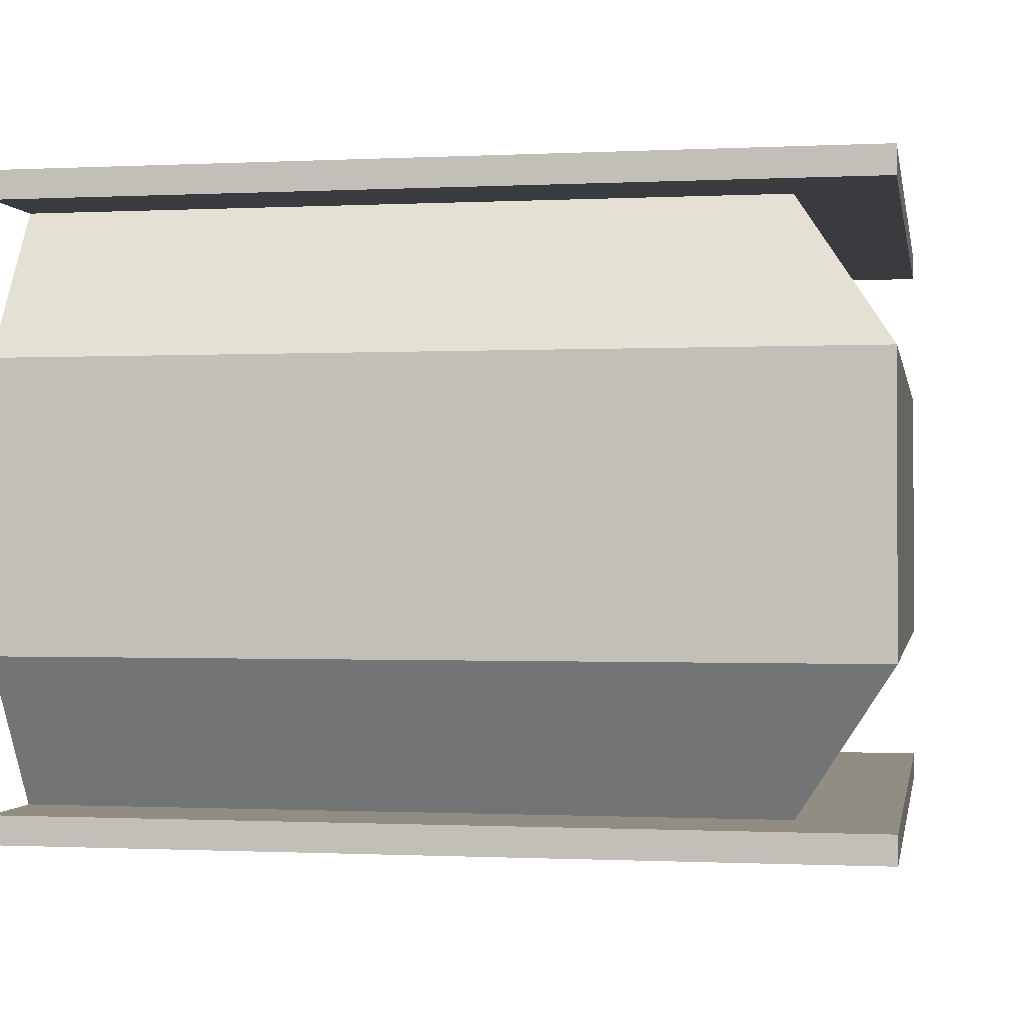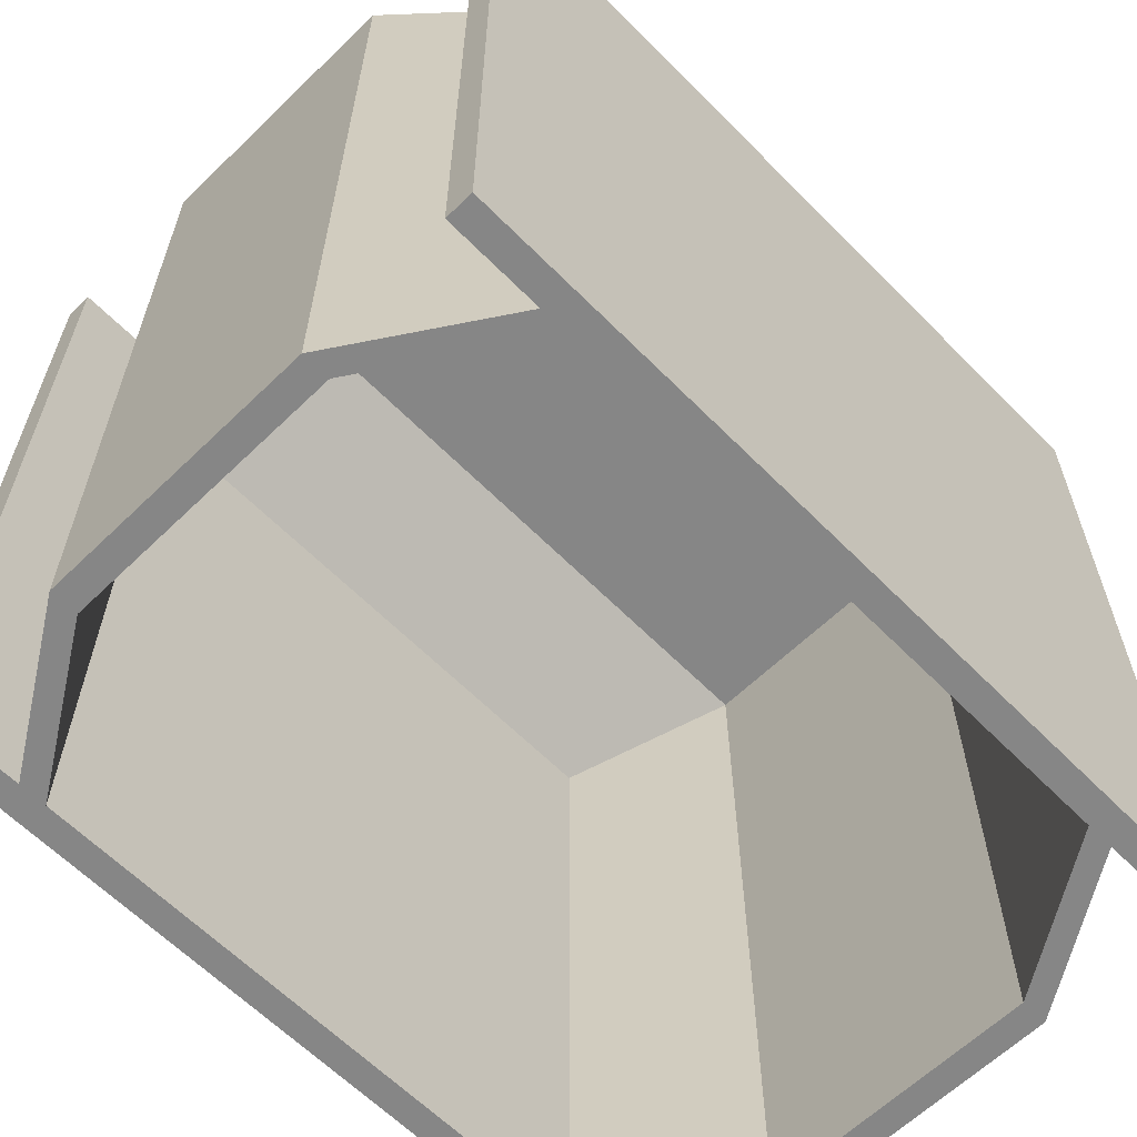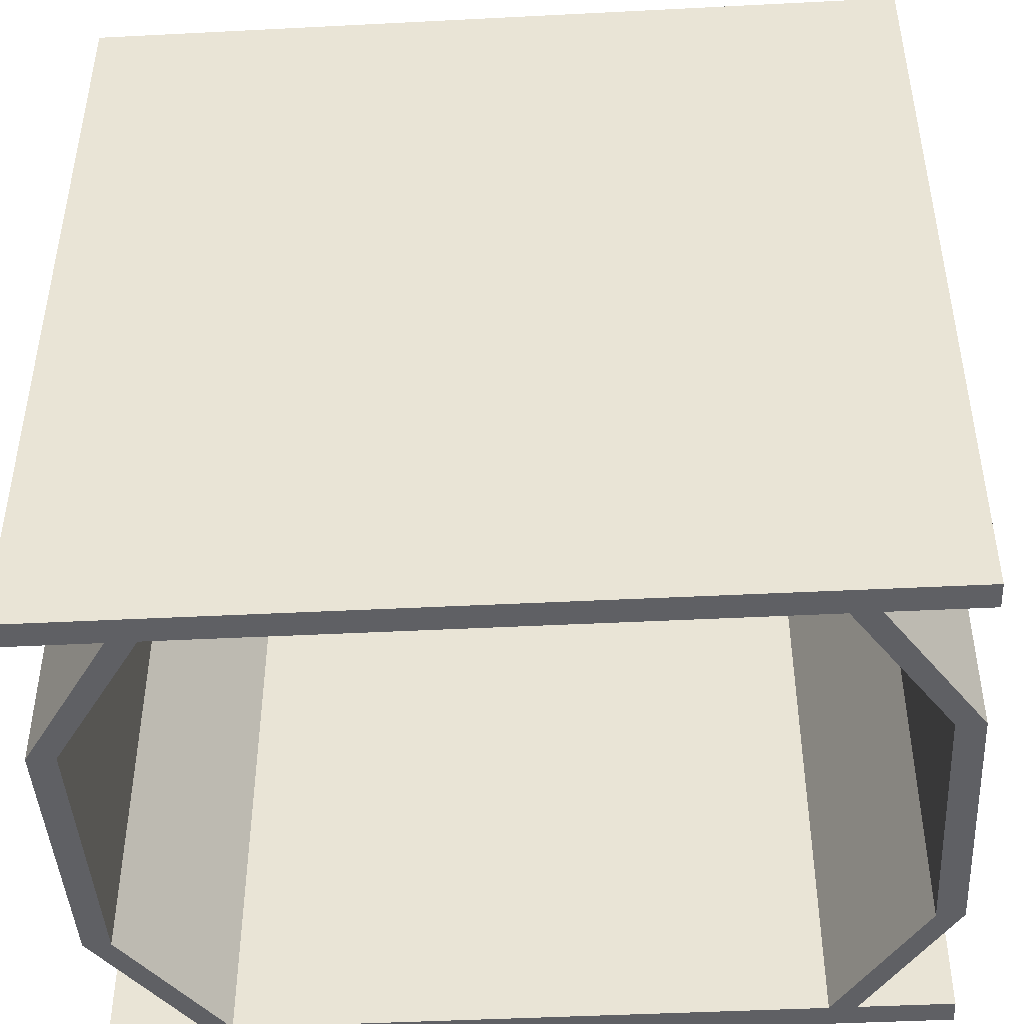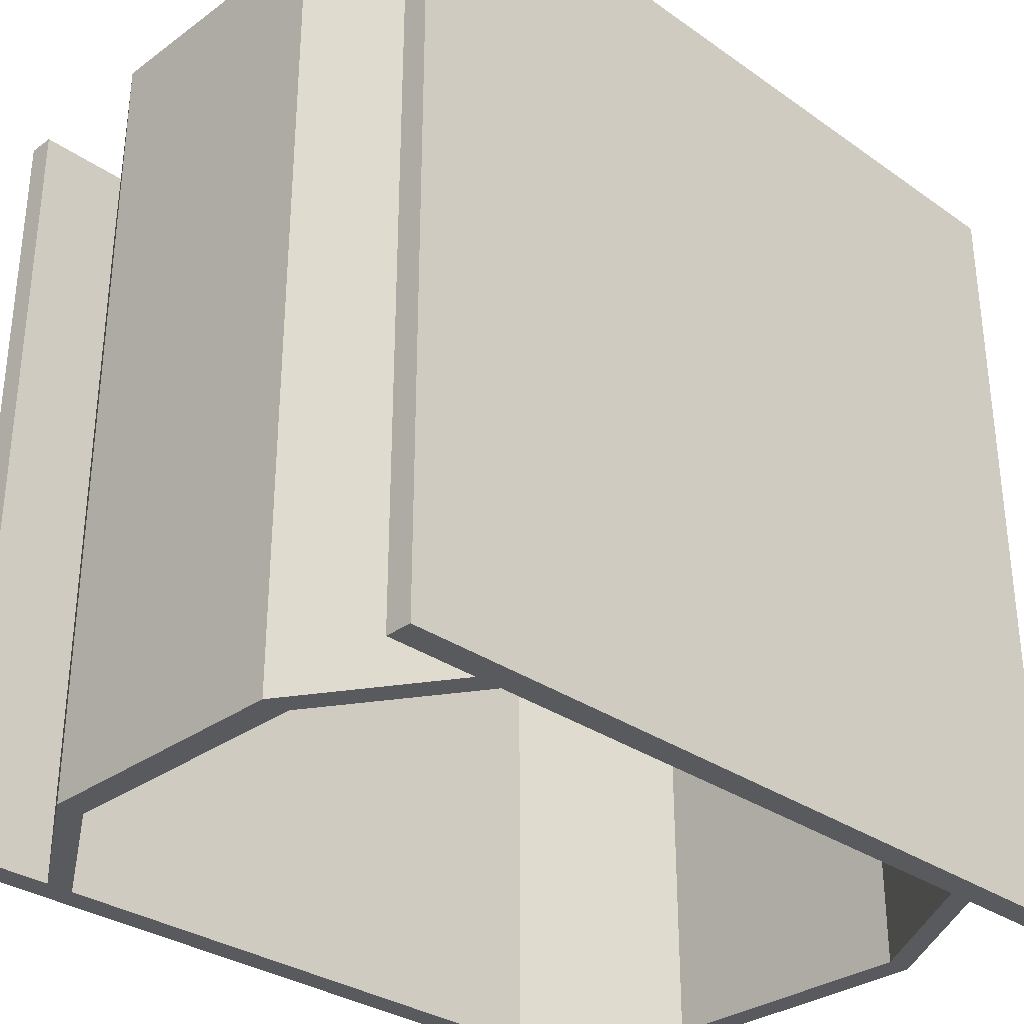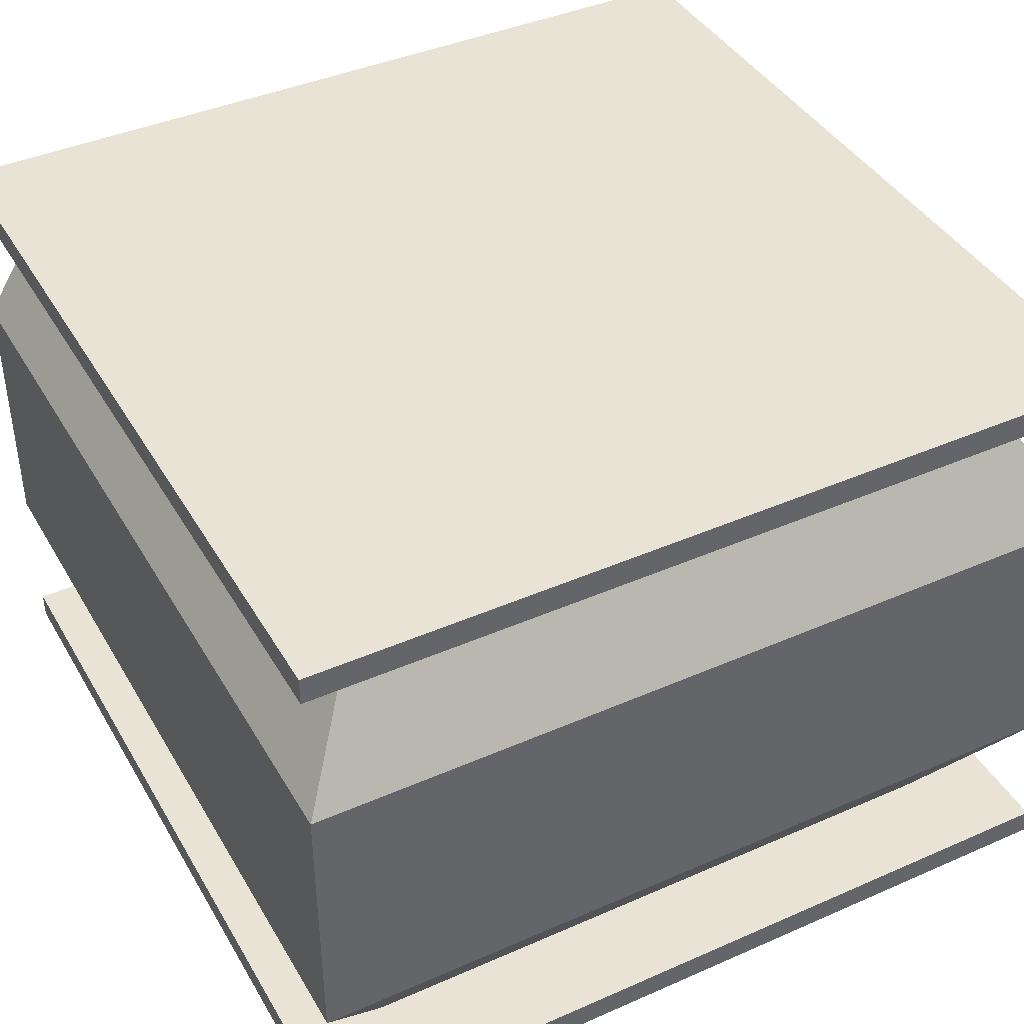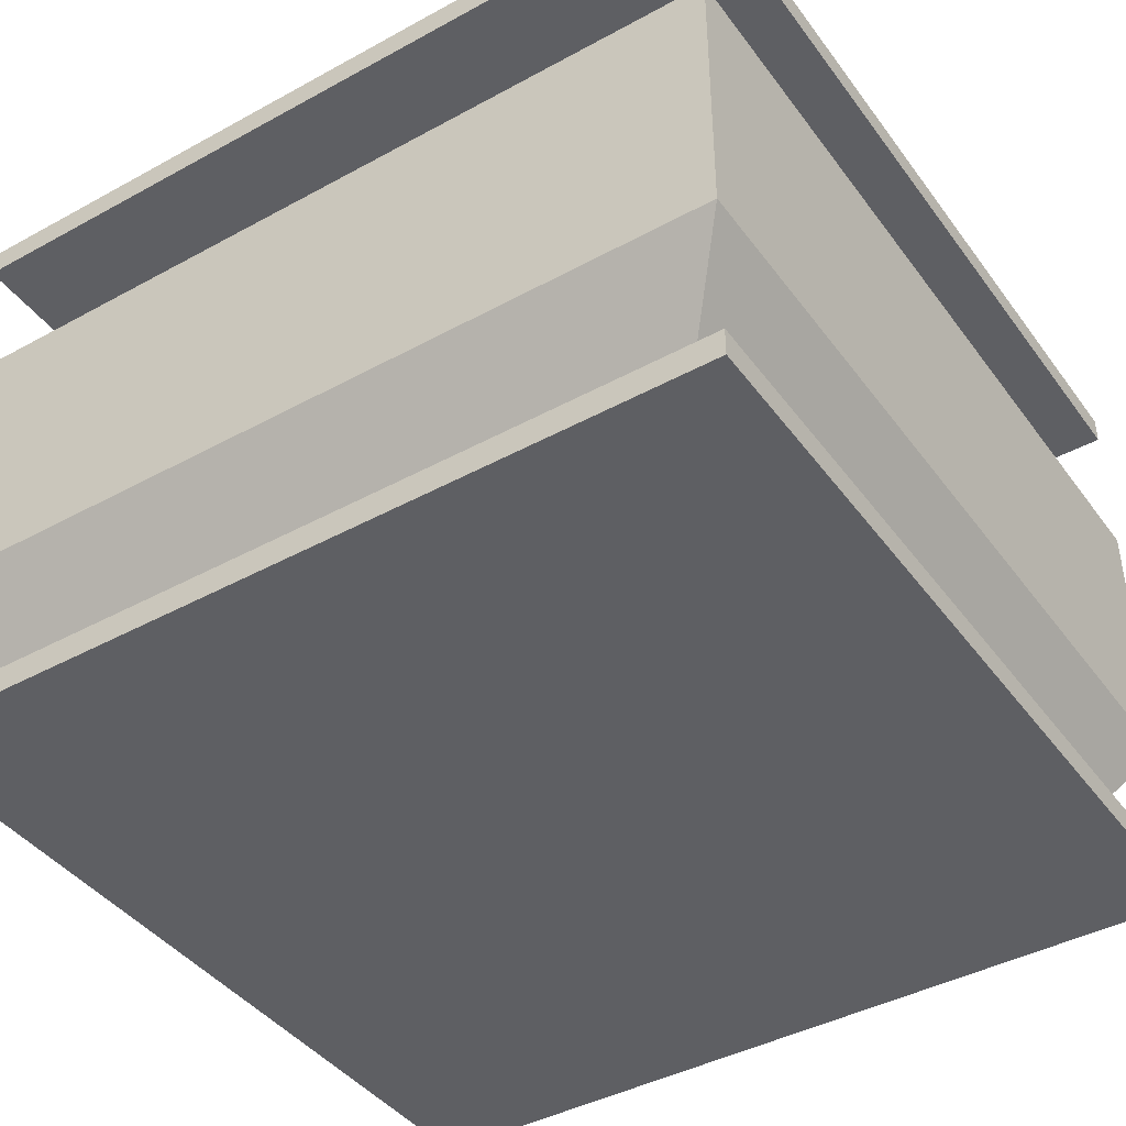
<metadata>
{"format":"obj","ext":"obj","renderer":"f3d","projection":"perspective","resolution":1024,"background":"white","views":[{"elev":-0.8,"azim":-79.6,"up":"+Y"},{"elev":-62.2,"azim":-45.6,"up":"+Z"},{"elev":-44.7,"azim":3.4,"up":"+Z"},{"elev":-31.6,"azim":135.5,"up":"+Z"},{"elev":41.3,"azim":-28.0,"up":"+Y"},{"elev":-42.0,"azim":-56.7,"up":"+Y"}]}
</metadata>
<code>
o SketchUp_ID3.002
v -1.5 2.262 1.5
v 1.5 2.262 -1.5
v -1.5 2.262 -1.5
v 1.5 2.262 1.5
v 1.5 2.262 1.5
v -1.5 2.262 1.5
v 1.5 2.262 -1.5
v -1.5 2.262 -1.5
v -1.5 2.262 -1.5
v -1.156 2.162 -1.5
v -1.5 2.162 -1.5
v -1.056 2.162 -1.5
v 1.156 2.162 -1.5
v 1.056 2.162 -1.5
v 1.5 2.162 -1.5
v 1.5 2.262 -1.5
v -1.5 2.262 -1.5
v -1.056 2.162 -1.5
v 1.5 2.262 -1.5
v 1.5 2.162 -1.5
v 1.156 2.162 -1.5
v 1.056 2.162 -1.5
v -1.156 2.162 -1.5
v -1.5 2.162 -1.5
v -1.5 2.162 -1.5
v -1.5 2.262 1.5
v -1.5 2.162 1.5
v -1.5 2.262 -1.5
v -1.5 2.262 -1.5
v -1.5 2.162 -1.5
v -1.5 2.262 1.5
v -1.5 2.162 1.5
v 1.5 2.262 1.5
v -1.5 2.162 1.5
v 1.5 2.162 1.5
v -1.5 2.262 1.5
v -1.5 2.262 1.5
v 1.5 2.262 1.5
v -1.5 2.162 1.5
v 1.5 2.162 1.5
v 1.5 2.162 -1.5
v 1.5 2.262 1.5
v 1.5 2.162 1.5
v 1.5 2.262 -1.5
v 1.5 2.262 -1.5
v 1.5 2.162 -1.5
v 1.5 2.262 1.5
v 1.5 2.162 1.5
v 1.056 0.1 -1.5
v 1.5 0.6311 -1.5
v 1.156 0.1 -1.5
v 1.4 0.6311 -1.5
v 1.4 1.631 -1.5
v 1.5 1.631 -1.5
v 1.056 2.162 -1.5
v 1.156 2.162 -1.5
v 1.156 2.162 -1.5
v 1.056 2.162 -1.5
v 1.5 1.631 -1.5
v 1.4 1.631 -1.5
v 1.5 0.6311 -1.5
v 1.4 0.6311 -1.5
v 1.056 0.1 -1.5
v 1.156 0.1 -1.5
v -1.056 2.162 -1.5
v 1.056 2.162 1.056
v -1.056 2.162 1.056
v 1.056 2.162 -1.5
v 1.056 2.162 -1.5
v -1.056 2.162 -1.5
v 1.056 2.162 1.056
v -1.056 2.162 1.056
v -1.156 0.1 -1.5
v -1.4 0.6311 -1.5
v -1.056 0.1 -1.5
v -1.5 0.6311 -1.5
v -1.4 1.631 -1.5
v -1.5 1.631 -1.5
v -1.156 2.162 -1.5
v -1.056 2.162 -1.5
v -1.056 2.162 -1.5
v -1.156 2.162 -1.5
v -1.4 1.631 -1.5
v -1.5 1.631 -1.5
v -1.5 0.6311 -1.5
v -1.4 0.6311 -1.5
v -1.156 0.1 -1.5
v -1.056 0.1 -1.5
v 1.5 1.631 -1.5
v 1.156 2.162 1.156
v 1.5 1.631 1.5
v 1.156 2.162 -1.5
v 1.156 2.162 -1.5
v 1.5 1.631 -1.5
v 1.156 2.162 1.156
v 1.5 1.631 1.5
v 1.5 1.631 -1.5
v 1.5 0.6311 1.5
v 1.5 1.631 1.5
v 1.5 0.6311 -1.5
v 1.5 0.6311 -1.5
v 1.5 1.631 -1.5
v 1.5 0.6311 1.5
v 1.5 1.631 1.5
v 1.5 0.6311 -1.5
v 1.156 0.1 1.156
v 1.5 0.6311 1.5
v 1.156 0.1 -1.5
v 1.156 0.1 -1.5
v 1.5 0.6311 -1.5
v 1.156 0.1 1.156
v 1.5 0.6311 1.5
v -1.5 0.1 -1.5
v 1.056 0.1 -1.5
v 1.156 0.1 -1.5
v -1.156 0.1 -1.5
v -1.056 0.1 -1.5
v 1.5 0 -1.5
v -1.5 0 -1.5
v 1.5 0.1 -1.5
v 1.156 0.1 -1.5
v -1.5 0.1 -1.5
v 1.5 0.1 -1.5
v 1.5 0 -1.5
v -1.5 0 -1.5
v -1.056 0.1 -1.5
v -1.156 0.1 -1.5
v 1.056 0.1 -1.5
v -1.156 0.1 1.156
v -1.5 0.6311 -1.5
v -1.5 0.6311 1.5
v -1.156 0.1 -1.5
v -1.156 0.1 -1.5
v -1.156 0.1 1.156
v -1.5 0.6311 -1.5
v -1.5 0.6311 1.5
v -1.5 1.631 -1.5
v -1.5 0.6311 1.5
v -1.5 1.631 1.5
v -1.5 0.6311 -1.5
v -1.5 0.6311 -1.5
v -1.5 1.631 -1.5
v -1.5 0.6311 1.5
v -1.5 1.631 1.5
v -1.156 2.162 1.156
v -1.5 1.631 -1.5
v -1.5 1.631 1.5
v -1.156 2.162 -1.5
v -1.156 2.162 -1.5
v -1.156 2.162 1.156
v -1.5 1.631 -1.5
v -1.5 1.631 1.5
v 1.156 2.162 1.156
v -1.5 1.631 1.5
v 1.5 1.631 1.5
v -1.156 2.162 1.156
v -1.156 2.162 1.156
v 1.156 2.162 1.156
v -1.5 1.631 1.5
v 1.5 1.631 1.5
v -1.5 1.631 1.5
v 1.5 0.6311 1.5
v -1.5 0.6311 1.5
v 1.5 1.631 1.5
v 1.5 1.631 1.5
v -1.5 1.631 1.5
v 1.5 0.6311 1.5
v -1.5 0.6311 1.5
v -1.156 0.1 1.156
v 1.5 0.6311 1.5
v 1.156 0.1 1.156
v -1.5 0.6311 1.5
v -1.5 0.6311 1.5
v -1.156 0.1 1.156
v 1.5 0.6311 1.5
v 1.156 0.1 1.156
v -1.5 0.1 -1.5
v -1.5 0 1.5
v -1.5 0.1 1.5
v -1.5 0 -1.5
v -1.5 0 -1.5
v -1.5 0.1 -1.5
v -1.5 0 1.5
v -1.5 0.1 1.5
v 1.056 0.1 1.056
v -1.056 0.1 -1.5
v -1.056 0.1 1.056
v 1.056 0.1 -1.5
v 1.056 0.1 -1.5
v 1.056 0.1 1.056
v -1.056 0.1 -1.5
v -1.056 0.1 1.056
v 1.5 0 -1.5
v 1.5 0.1 1.5
v 1.5 0 1.5
v 1.5 0.1 -1.5
v 1.5 0.1 -1.5
v 1.5 0 -1.5
v 1.5 0.1 1.5
v 1.5 0 1.5
v 1.5 0 1.5
v -1.5 0 -1.5
v 1.5 0 -1.5
v 1.5 0 -1.5
v -1.5 0 -1.5
v 1.5 0 1.5
v -1.5 0 1.5
v -1.5 0 1.5
v 1.5 0.1 1.5
v -1.5 0 1.5
v 1.5 0 1.5
v -1.5 0.1 1.5
v -1.5 0.1 1.5
v 1.5 0.1 1.5
v -1.5 0 1.5
v 1.5 0 1.5
f 1 2 3
f 2 1 4
f 5 6 7
f 8 7 6
f 9 10 11
f 10 9 12
f 12 13 14
f 13 12 15
f 15 12 16
f 16 12 9
f 17 18 19
f 19 18 20
f 20 18 21
f 22 21 18
f 18 17 23
f 24 23 17
f 25 26 27
f 26 25 28
f 29 30 31
f 32 31 30
f 33 34 35
f 34 33 36
f 37 38 39
f 40 39 38
f 41 42 43
f 42 41 44
f 45 46 47
f 48 47 46
f 49 50 51
f 50 49 52
f 50 52 53
f 50 53 54
f 54 53 55
f 54 55 56
f 57 58 59
f 58 60 59
f 59 60 61
f 60 62 61
f 62 63 61
f 64 61 63
f 65 66 67
f 66 65 68
f 69 70 71
f 72 71 70
f 73 74 75
f 74 73 76
f 74 76 77
f 77 76 78
f 77 78 79
f 77 79 80
f 81 82 83
f 82 84 83
f 84 85 83
f 83 85 86
f 85 87 86
f 88 86 87
f 89 90 91
f 90 89 92
f 93 94 95
f 96 95 94
f 97 98 99
f 98 97 100
f 101 102 103
f 104 103 102
f 105 106 107
f 106 105 108
f 109 110 111
f 112 111 110
f 113 114 115
f 114 113 116
f 114 116 117
f 113 118 119
f 118 113 120
f 120 113 115
f 121 122 123
f 123 122 124
f 125 124 122
f 126 127 128
f 127 122 128
f 121 128 122
f 129 130 131
f 130 129 132
f 133 134 135
f 136 135 134
f 137 138 139
f 138 137 140
f 141 142 143
f 144 143 142
f 145 146 147
f 146 145 148
f 149 150 151
f 152 151 150
f 153 154 155
f 154 153 156
f 157 158 159
f 160 159 158
f 161 162 163
f 162 161 164
f 165 166 167
f 168 167 166
f 169 170 171
f 170 169 172
f 173 174 175
f 176 175 174
f 177 178 179
f 178 177 180
f 181 182 183
f 184 183 182
f 185 186 187
f 186 185 188
f 189 190 191
f 192 191 190
f 193 194 195
f 194 193 196
f 197 198 199
f 200 199 198
f 201 202 203
f 204 205 206
f 201 207 202
f 205 208 206
f 209 210 211
f 210 209 212
f 213 214 215
f 216 215 214
o SketchUp.001_ID16.001
v 1.5 2.162 -1.5
v 1.156 2.162 1.156
v 1.156 2.162 -1.5
v -1.156 2.162 1.156
v 1.5 2.162 1.5
v -1.5 2.162 1.5
v -1.156 2.162 -1.5
v -1.5 2.162 -1.5
f 217 218 219
f 220 221 222
f 221 220 218
f 221 218 217
f 223 222 224
f 222 223 220
o SketchUp.002_ID24.001
v -1.056 0.1 1.056
v -1.4 0.6311 -1.5
v -1.4 0.6311 1.4
v -1.056 0.1 -1.5
v -1.056 0.1 1.056
v 1.4 0.6311 1.4
v 1.056 0.1 1.056
v -1.4 0.6311 1.4
v -1.4 0.6311 1.4
v -1.4 1.631 -1.5
v -1.4 1.631 1.4
v -1.4 0.6311 -1.5
v -1.4 1.631 1.4
v 1.4 0.6311 1.4
v -1.4 0.6311 1.4
v 1.4 1.631 1.4
v 1.4 0.6311 -1.5
v 1.056 0.1 1.056
v 1.4 0.6311 1.4
v 1.056 0.1 -1.5
v -1.4 1.631 -1.5
v -1.056 2.162 1.056
v -1.4 1.631 1.4
v -1.056 2.162 -1.5
v -1.056 2.162 1.056
v 1.4 1.631 1.4
v -1.4 1.631 1.4
v 1.056 2.162 1.056
v 1.4 1.631 -1.5
v 1.4 0.6311 1.4
v 1.4 1.631 1.4
v 1.4 0.6311 -1.5
v 1.056 2.162 1.056
v 1.4 1.631 -1.5
v 1.4 1.631 1.4
v 1.056 2.162 -1.5
f 225 226 227
f 226 225 228
f 229 230 231
f 230 229 232
f 233 234 235
f 234 233 236
f 237 238 239
f 238 237 240
f 241 242 243
f 242 241 244
f 245 246 247
f 246 245 248
f 249 250 251
f 250 249 252
f 253 254 255
f 254 253 256
f 257 258 259
f 258 257 260
o SketchUp.003_ID32.001
v 1.5 0.1 1.5
v -1.156 0.1 1.156
v -1.5 0.1 1.5
v 1.156 0.1 1.156
v 1.156 0.1 -1.5
v 1.5 0.1 -1.5
v -1.156 0.1 -1.5
v -1.5 0.1 -1.5
f 261 262 263
f 262 261 264
f 264 261 265
f 265 261 266
f 263 267 268
f 267 263 262

</code>
